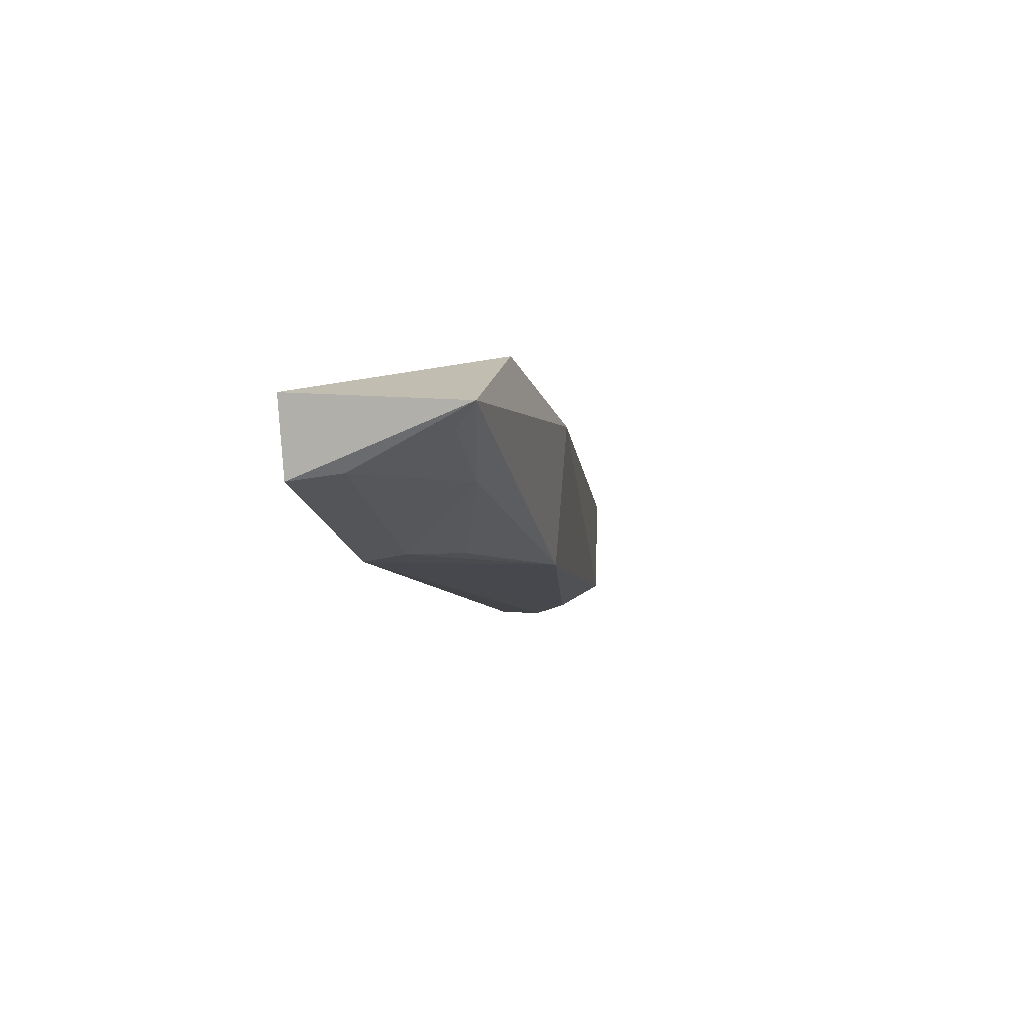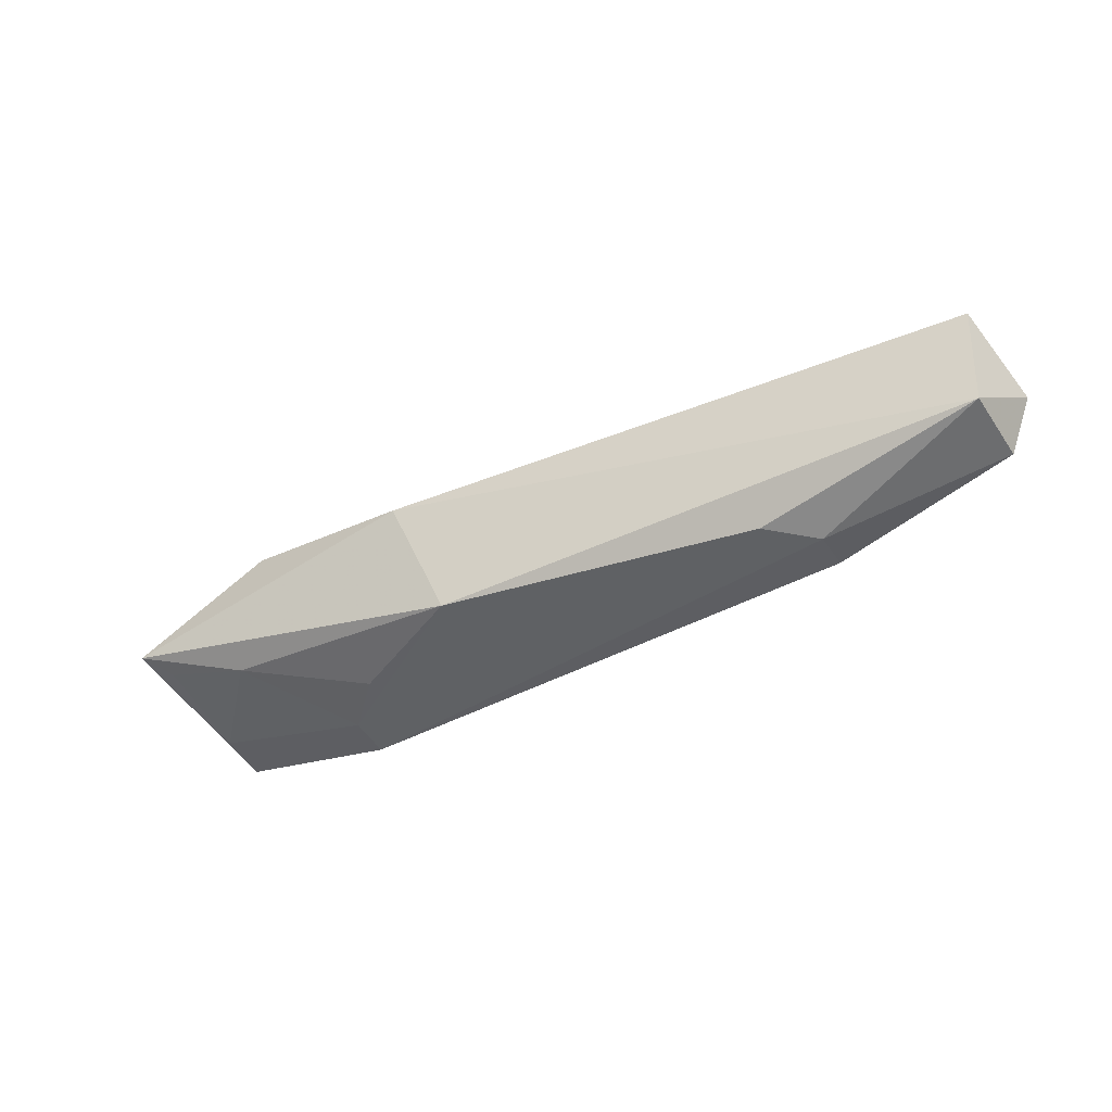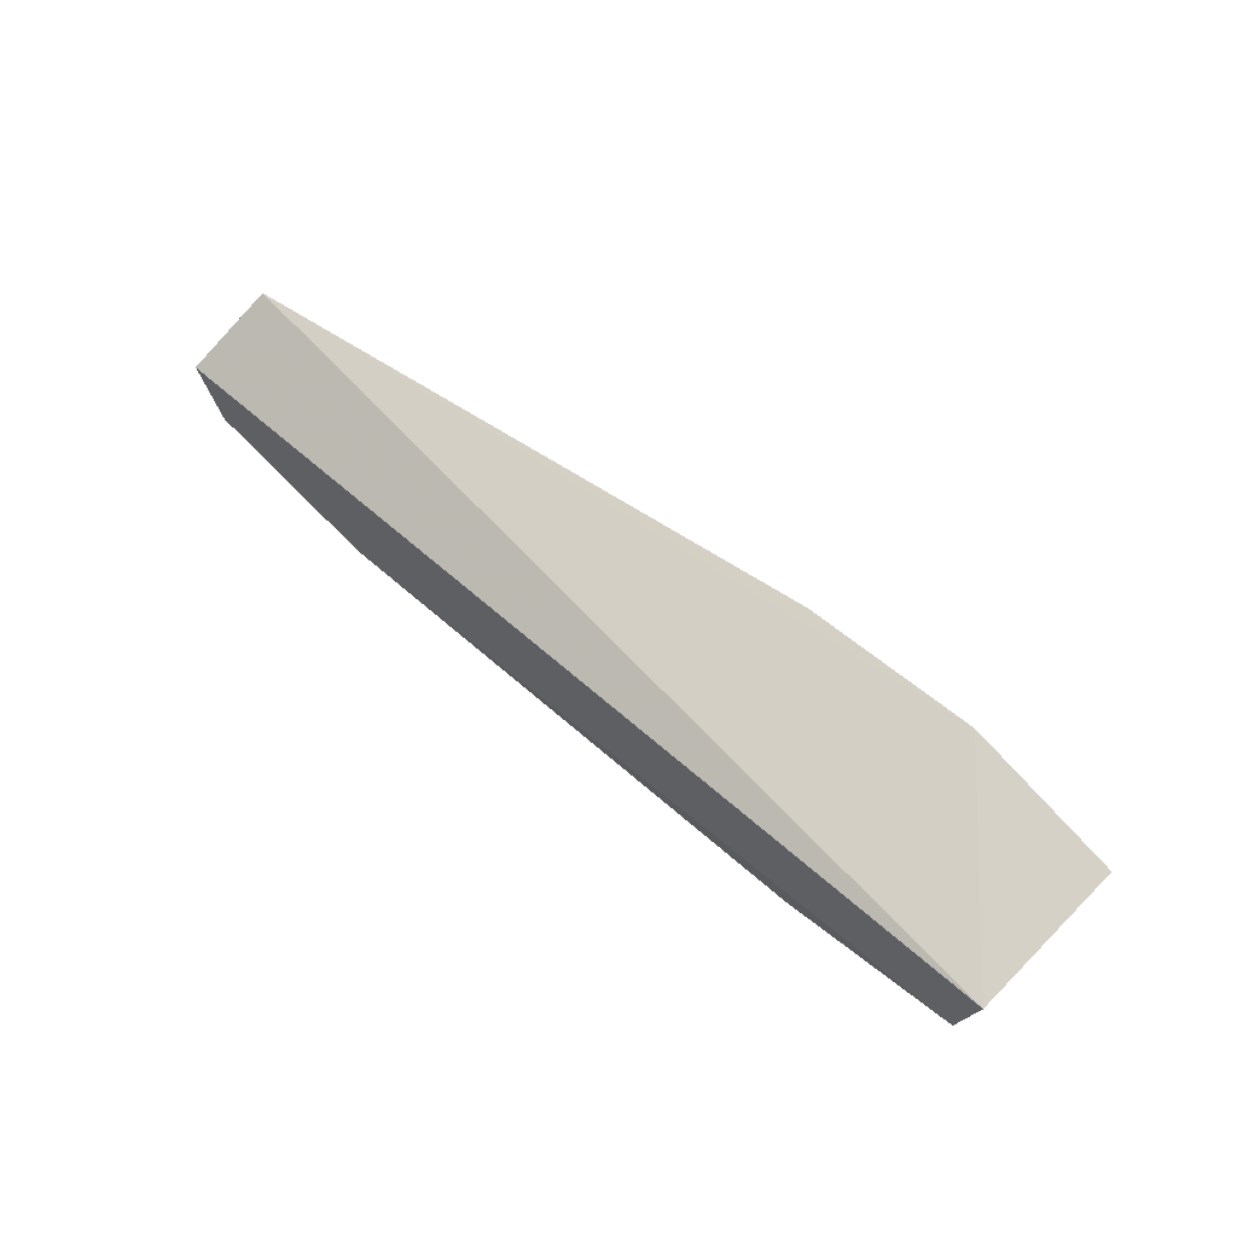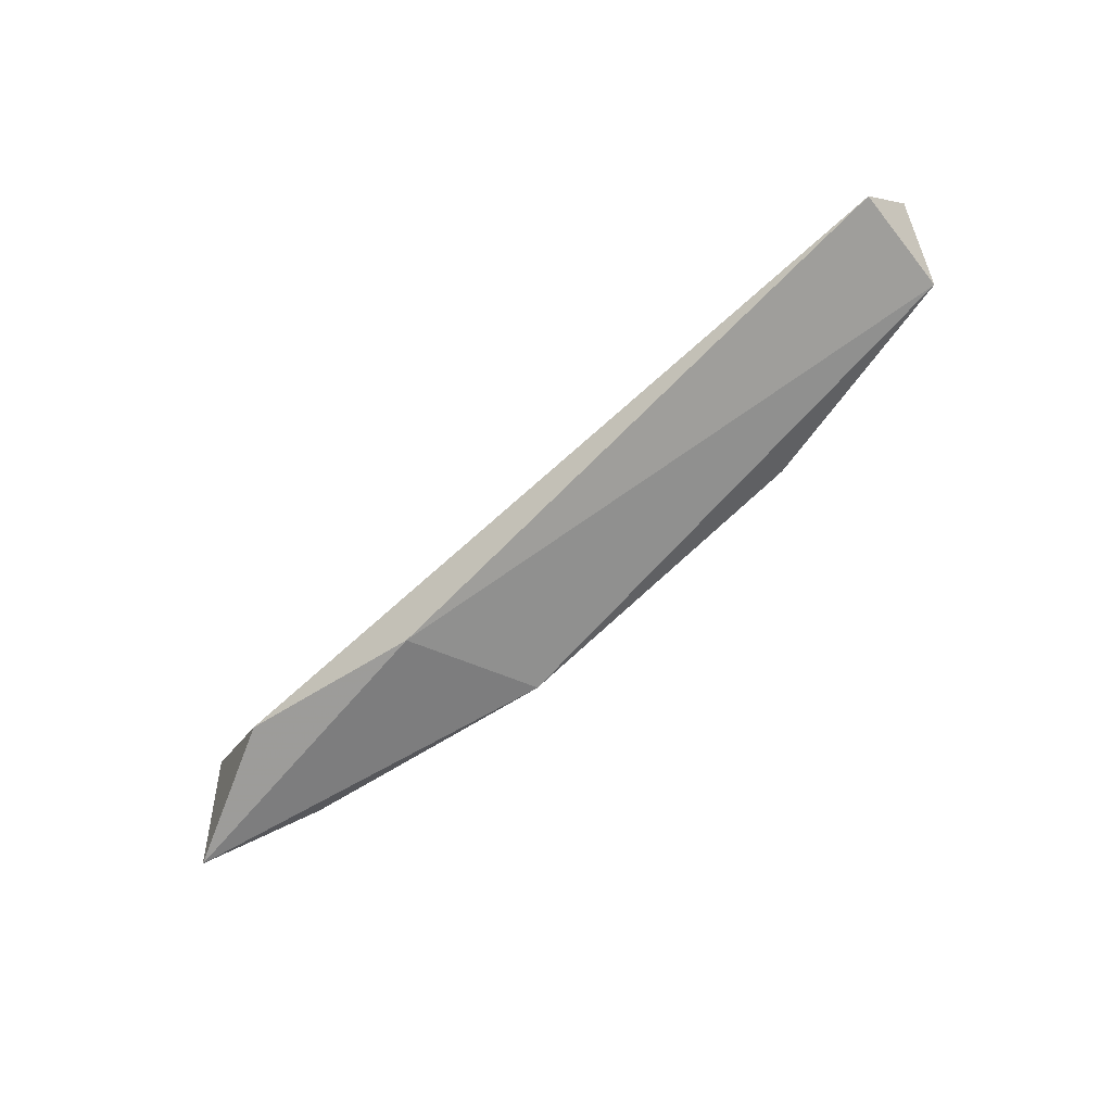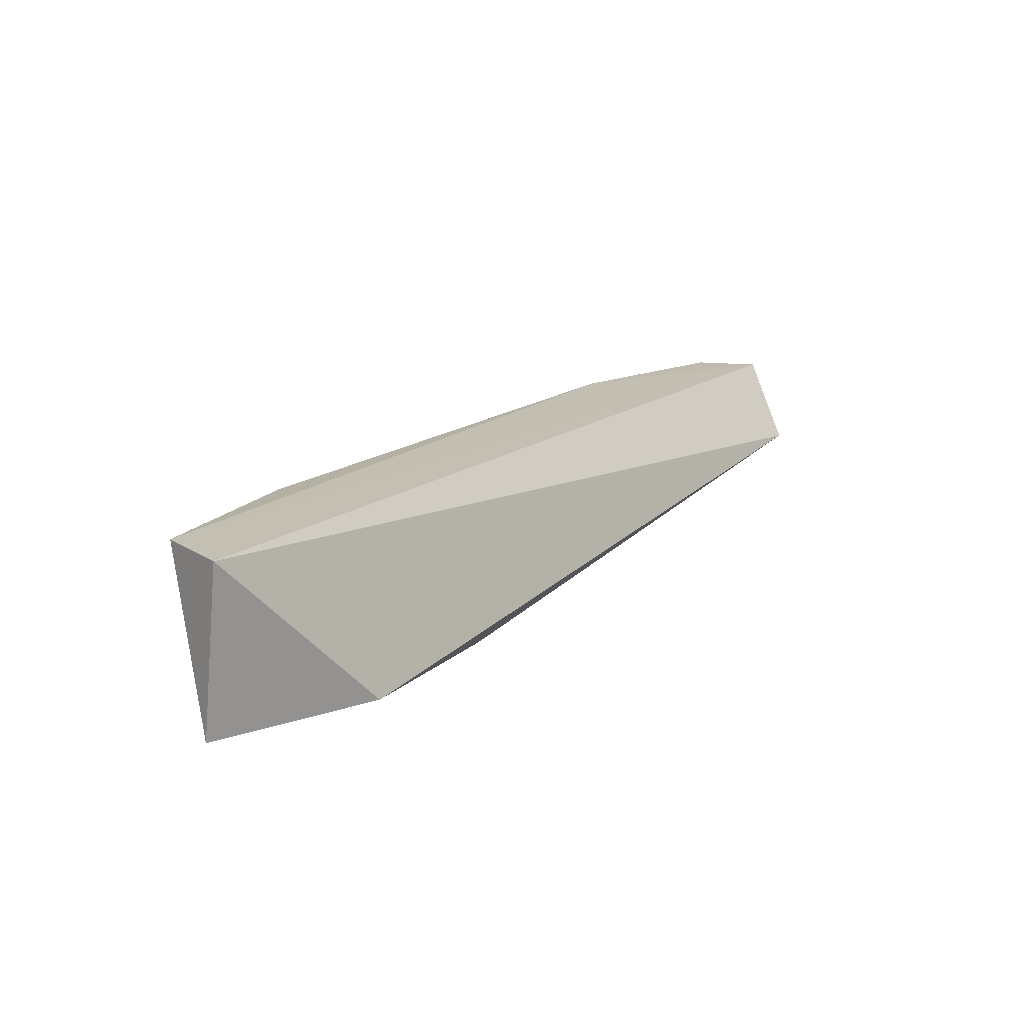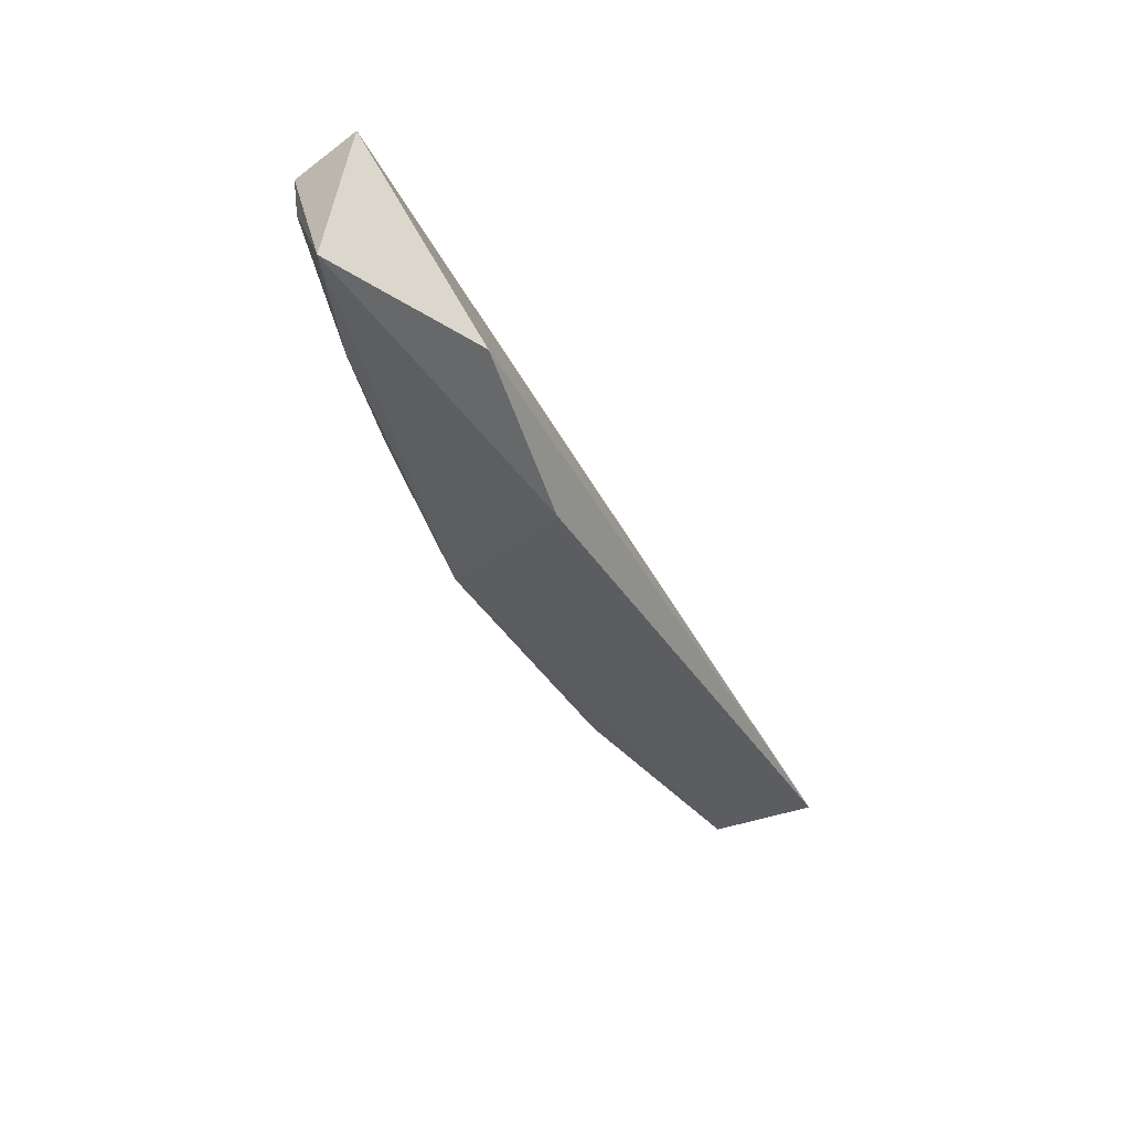
<metadata>
{"format":"obj","ext":"obj","renderer":"f3d","projection":"perspective","resolution":1024,"background":"white","views":[{"elev":-9.4,"azim":103.6,"up":"+Y"},{"elev":-40.8,"azim":-147.5,"up":"+Y"},{"elev":58.7,"azim":41.9,"up":"+Y"},{"elev":-65.7,"azim":-138.1,"up":"+Z"},{"elev":18.8,"azim":126.5,"up":"+Z"},{"elev":-45.1,"azim":116.0,"up":"+Z"}]}
</metadata>
<code>
v 0.02316 -0.07136 0.08103
v 0.02219 -0.07513 0.08097
v 0.02342 -0.07227 0.07205
v -0.02433 -0.06879 0.07605
v -0.02526 -0.07145 0.08017
v 0.01575 -0.06842 0.07243
v -0.01256 -0.07688 0.07603
v 0.006261 -0.06982 0.07177
v 0.003636 -0.07659 0.07294
v -0.01472 -0.07696 0.08024
v -0.02403 -0.07431 0.0761
v 0.0128 -0.07711 0.07829
v -0.02404 -0.07465 0.08008
v -0.01484 -0.07707 0.07811
v 0.01734 -0.07461 0.07359
v 0.01286 -0.07741 0.08044
v 0.01037 -0.07679 0.076
v 0.02197 -0.07483 0.07828
v 0.02208 -0.07317 0.07332
f 1 2 3
f 5 2 1
f 5 1 4
f 6 1 3
f 6 4 1
f 8 6 3
f 8 4 6
f 9 8 3
f 10 2 5
f 11 5 4
f 11 9 7
f 11 4 8
f 11 8 9
f 13 10 5
f 13 5 11
f 14 11 7
f 14 13 11
f 14 10 13
f 15 9 3
f 16 2 10
f 16 10 14
f 16 9 12
f 16 14 7
f 16 7 9
f 17 15 12
f 17 12 9
f 17 9 15
f 18 3 2
f 18 12 15
f 18 16 12
f 18 2 16
f 19 18 15
f 19 15 3
f 19 3 18

</code>
